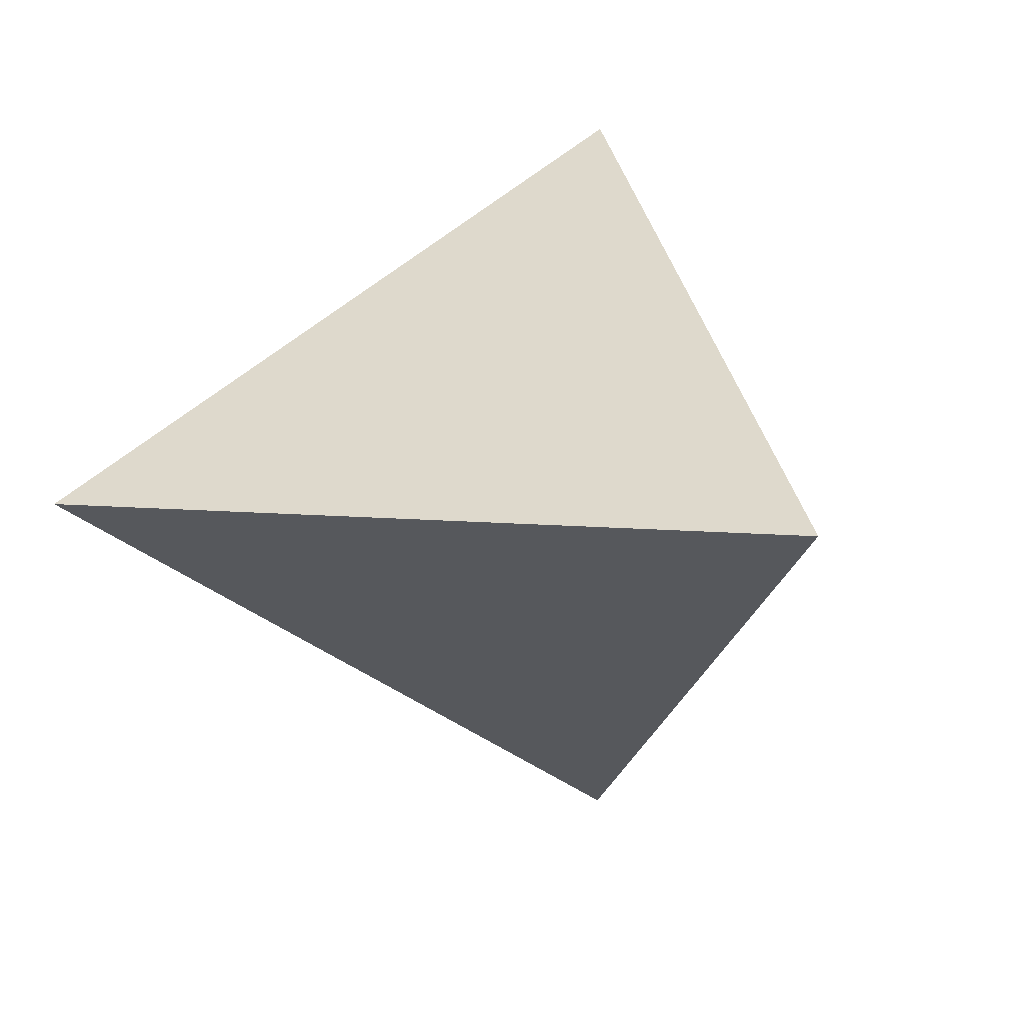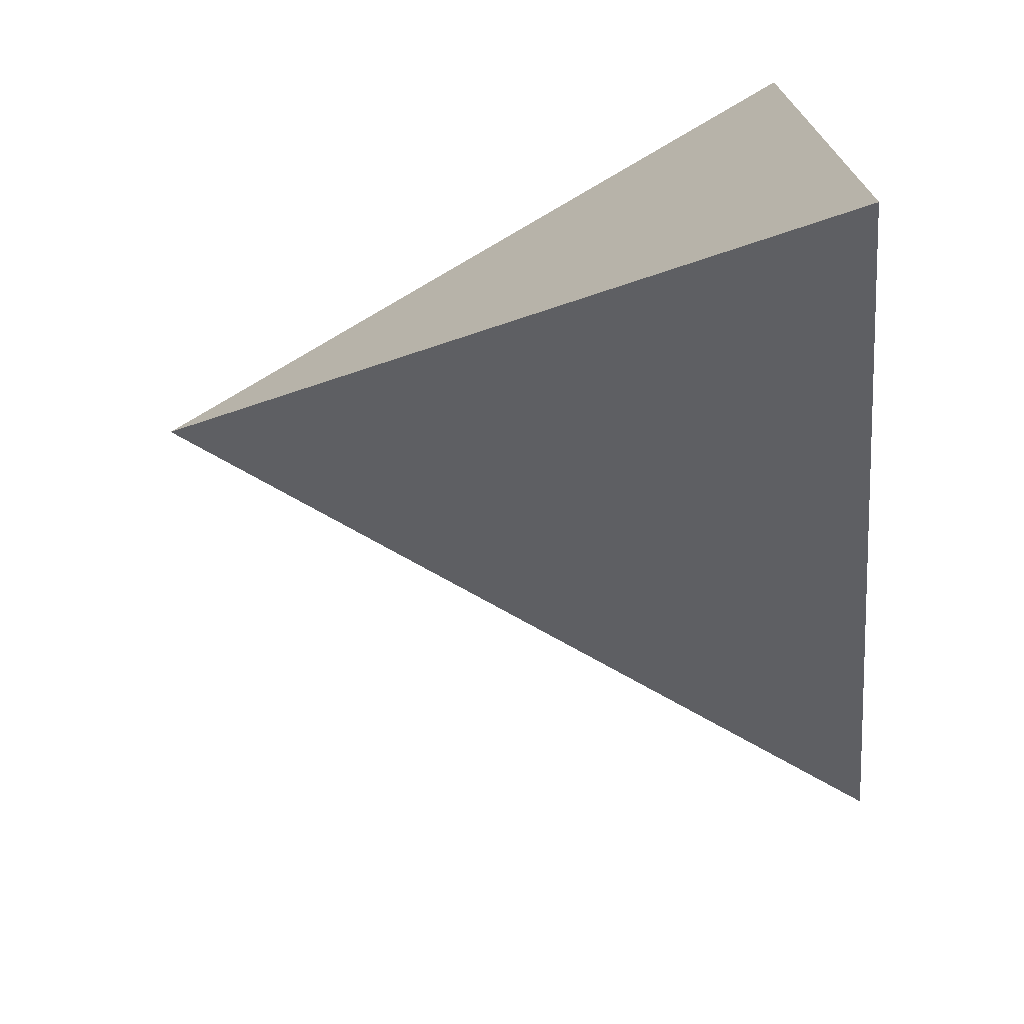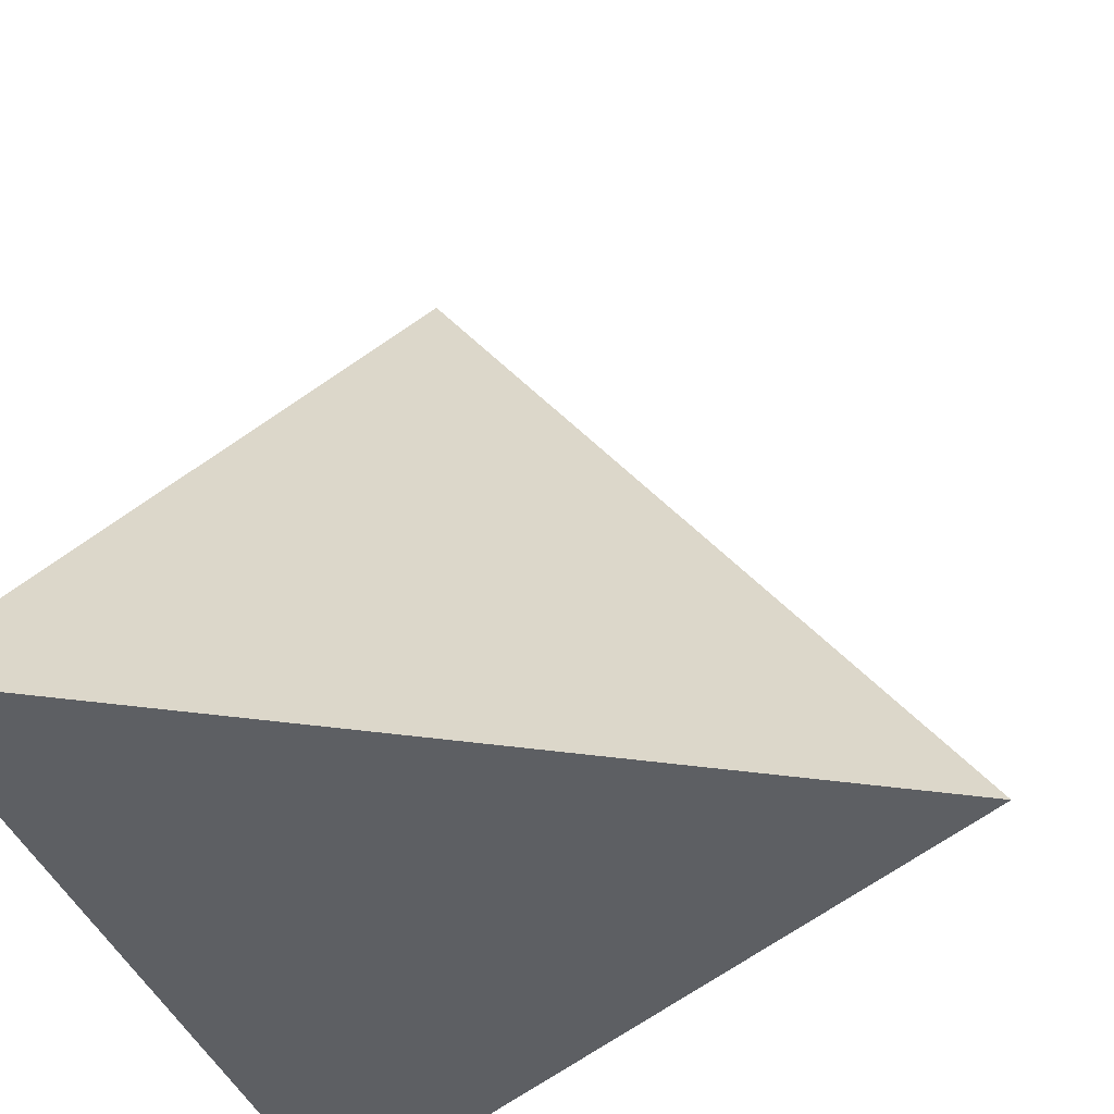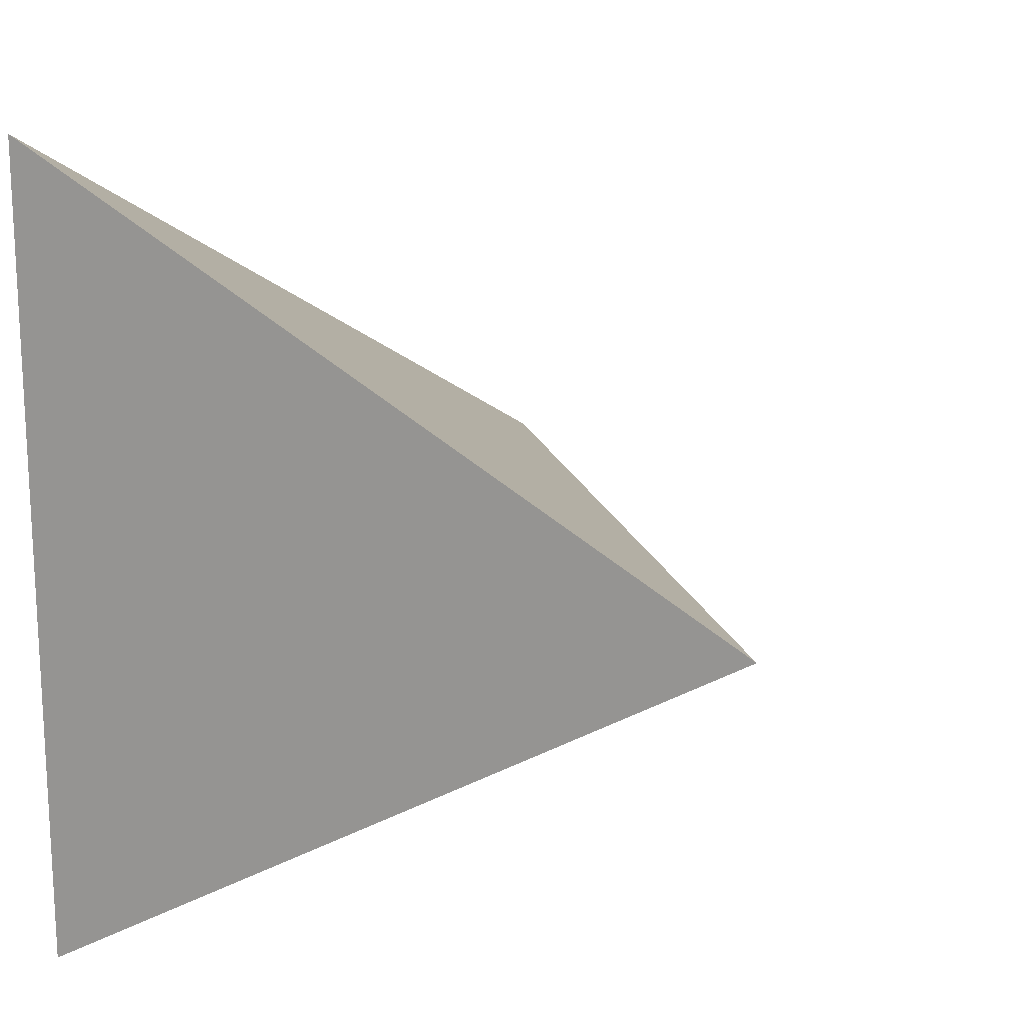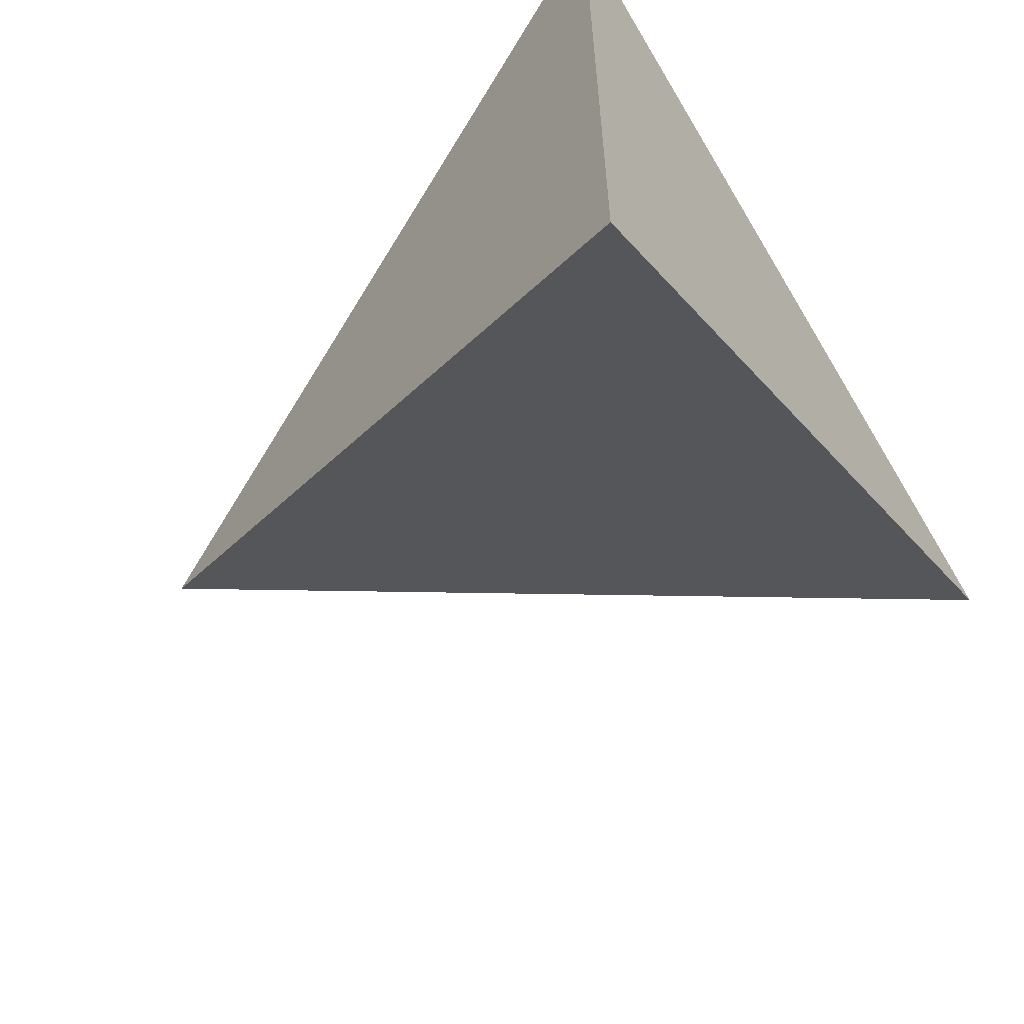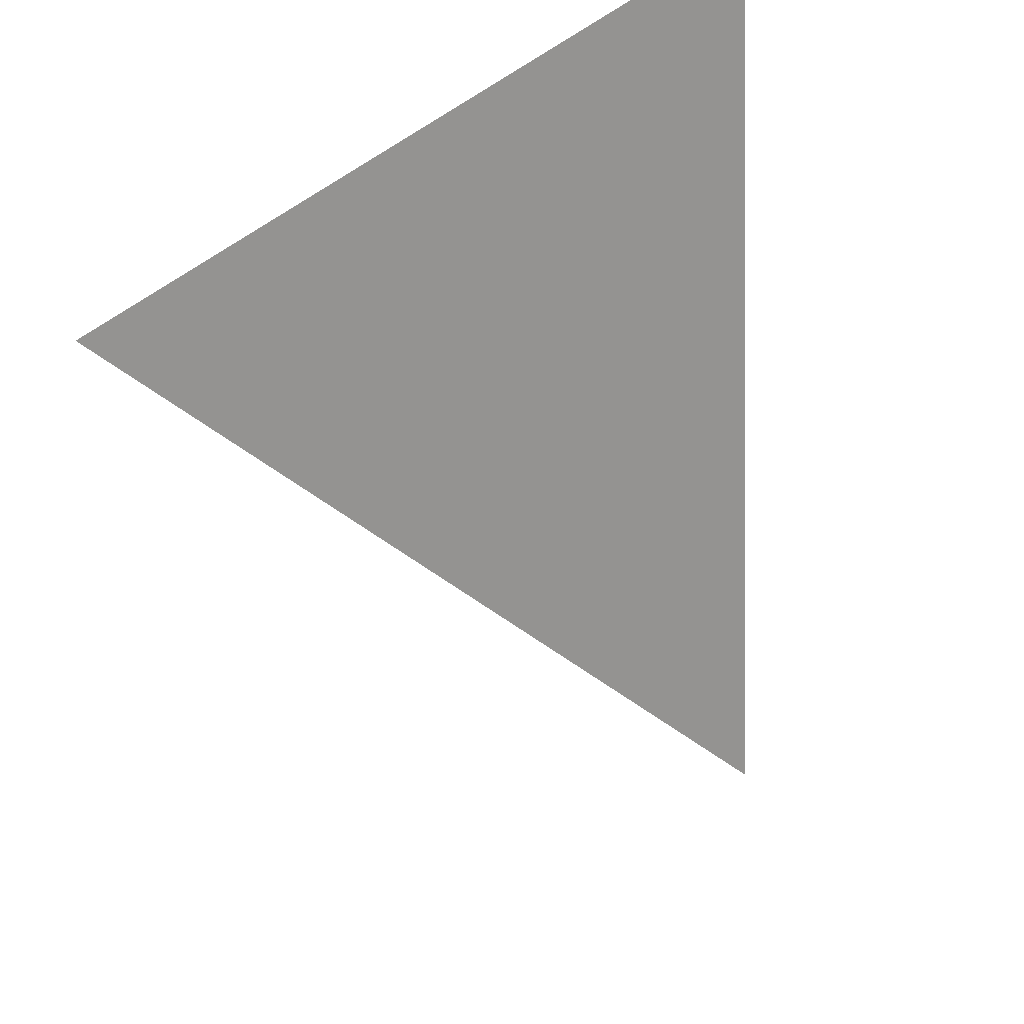
<metadata>
{"format":"obj","ext":"obj","renderer":"f3d","projection":"perspective","resolution":1024,"background":"white","views":[{"elev":6.2,"azim":145.8,"up":"+Z"},{"elev":-73.2,"azim":-84.3,"up":"+Z"},{"elev":-40.1,"azim":19.8,"up":"+Y"},{"elev":16.8,"azim":21.6,"up":"+Z"},{"elev":-61.2,"azim":-55.7,"up":"+Z"},{"elev":77.2,"azim":158.6,"up":"+Z"}]}
</metadata>
<code>
o Solid
v 0 1 0
v 0.9428 -0.3333 0
v -0.4714 -0.3333 -0.8165
v -0.4714 -0.3333 0.8165
f 1 2 3
f 1 3 4
f 1 4 2
f 2 4 3

</code>
